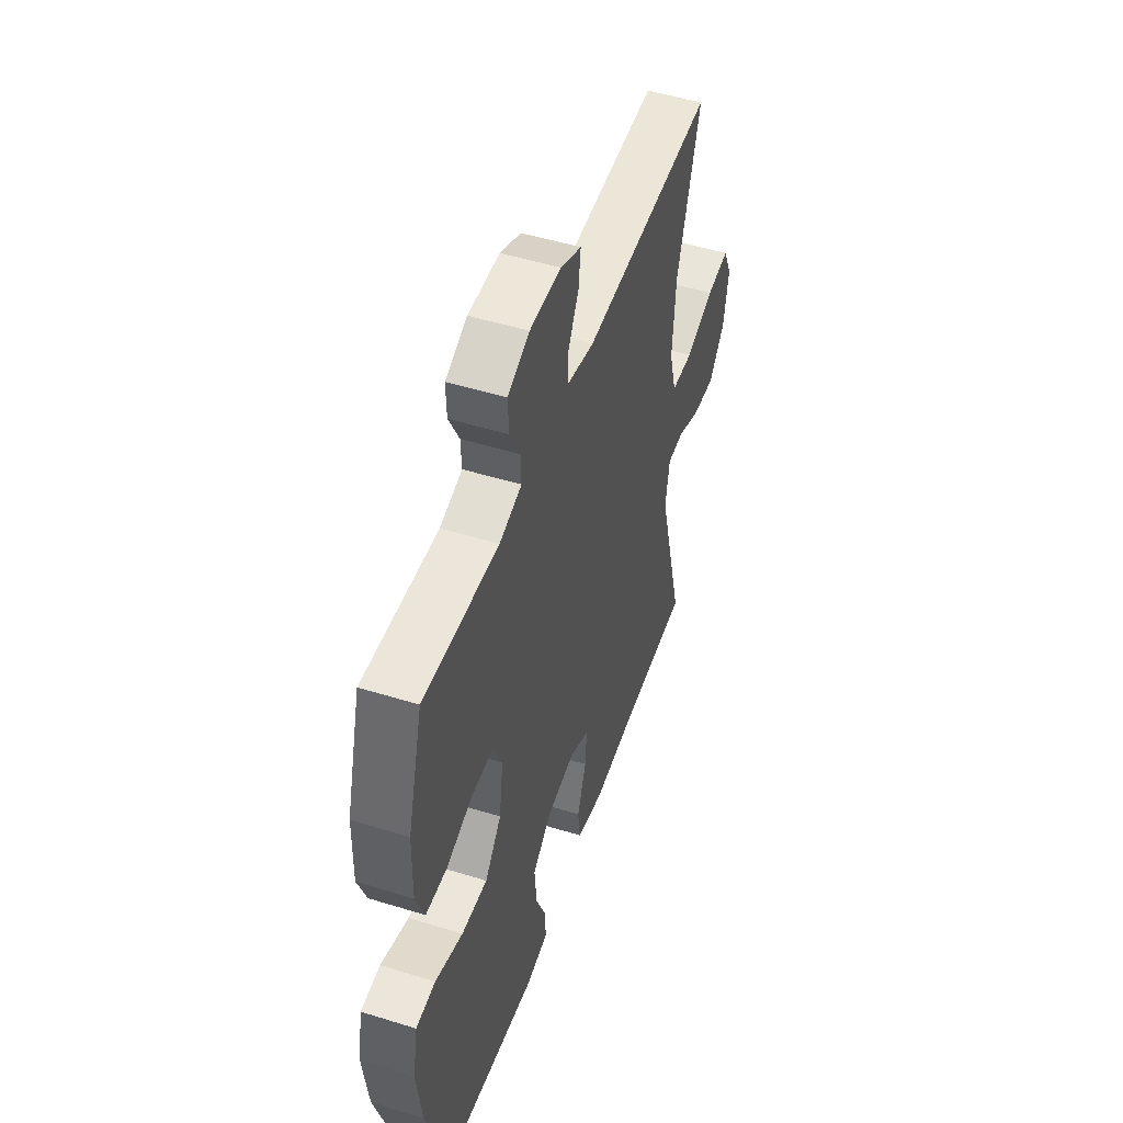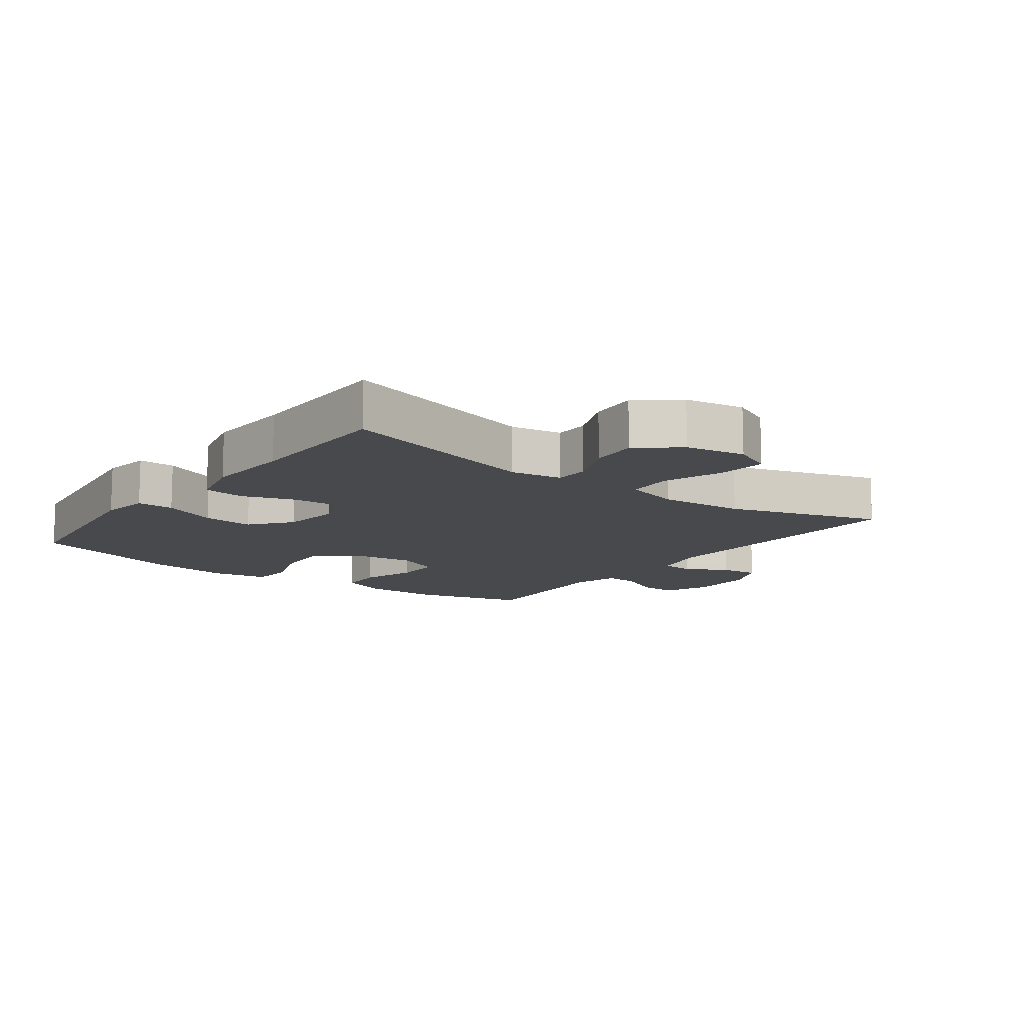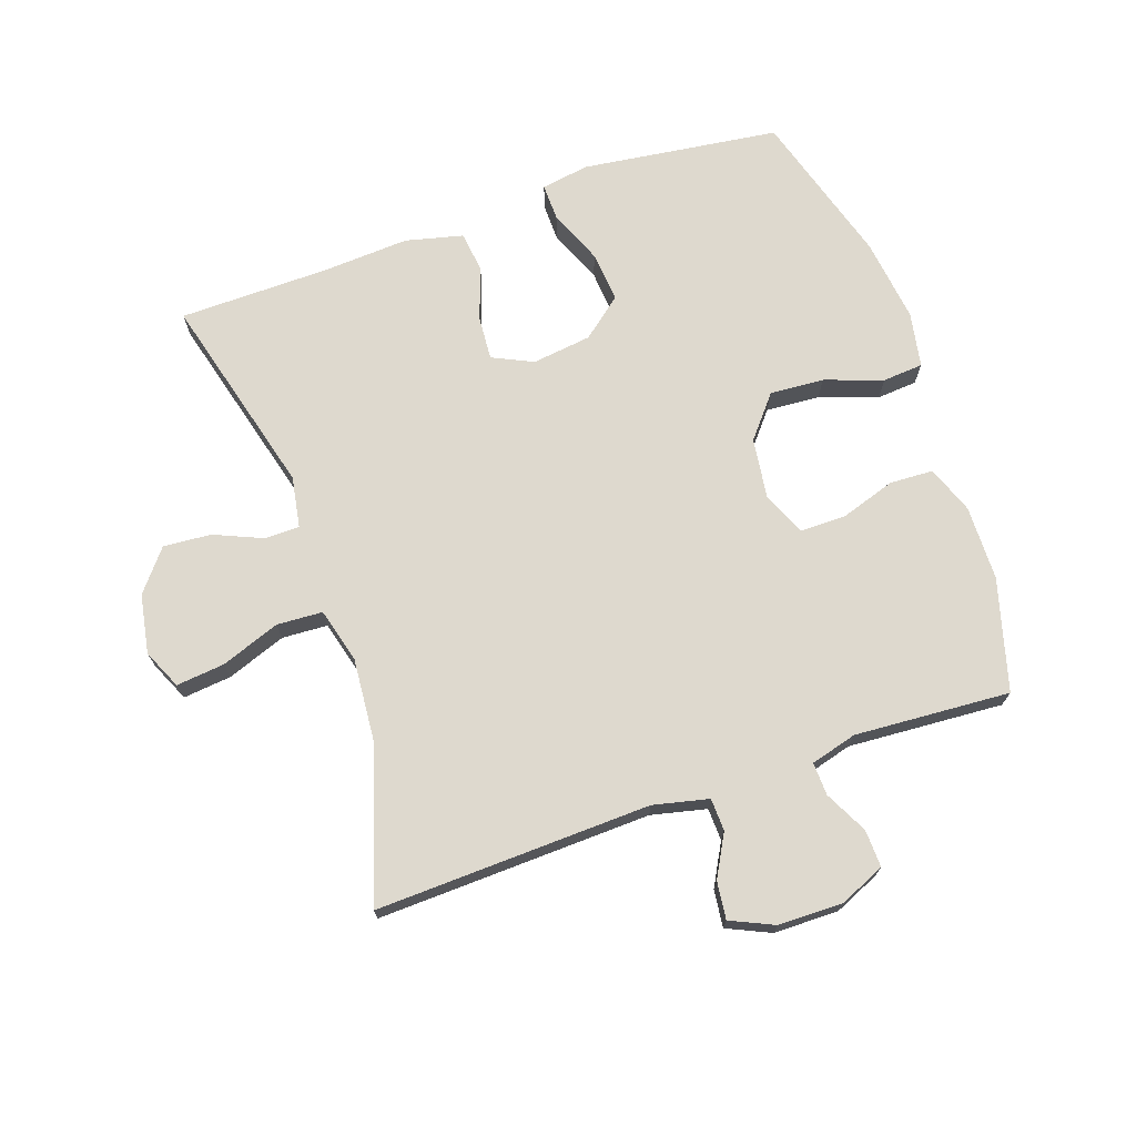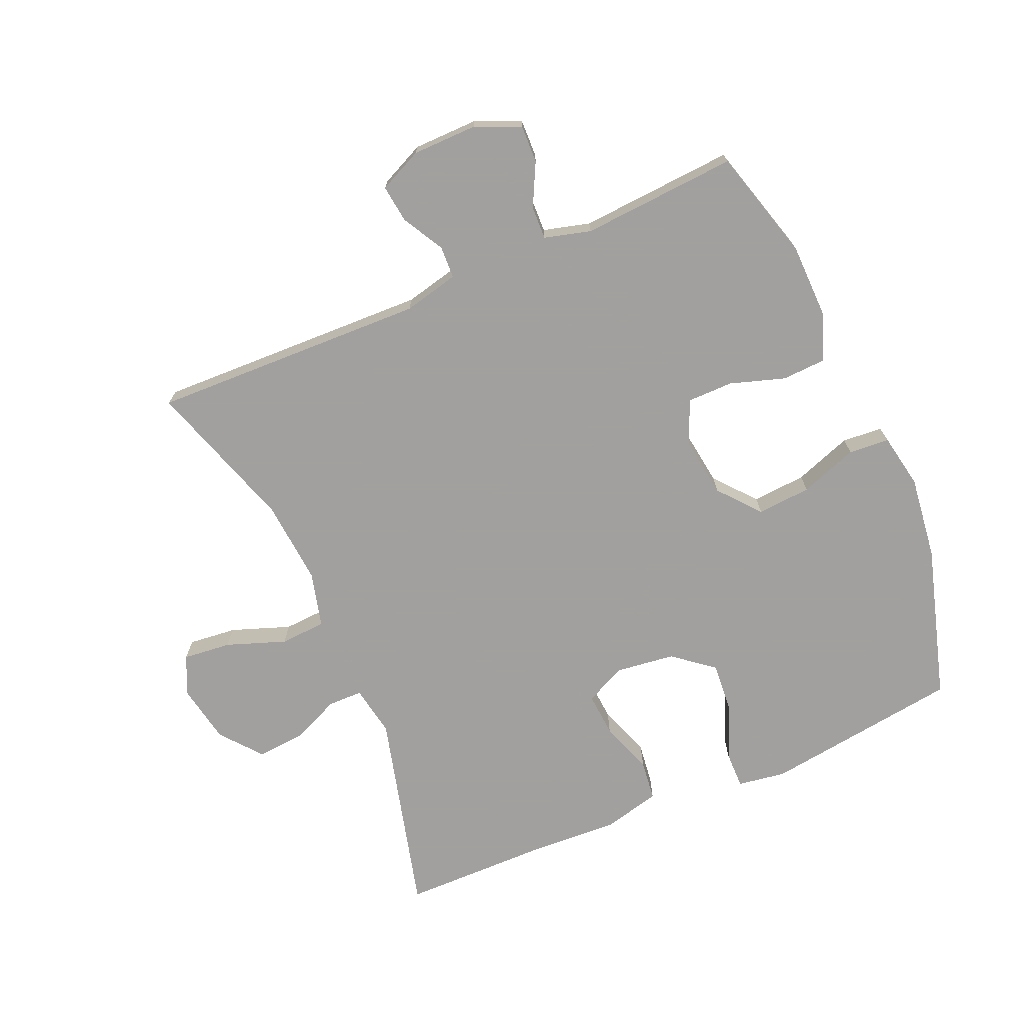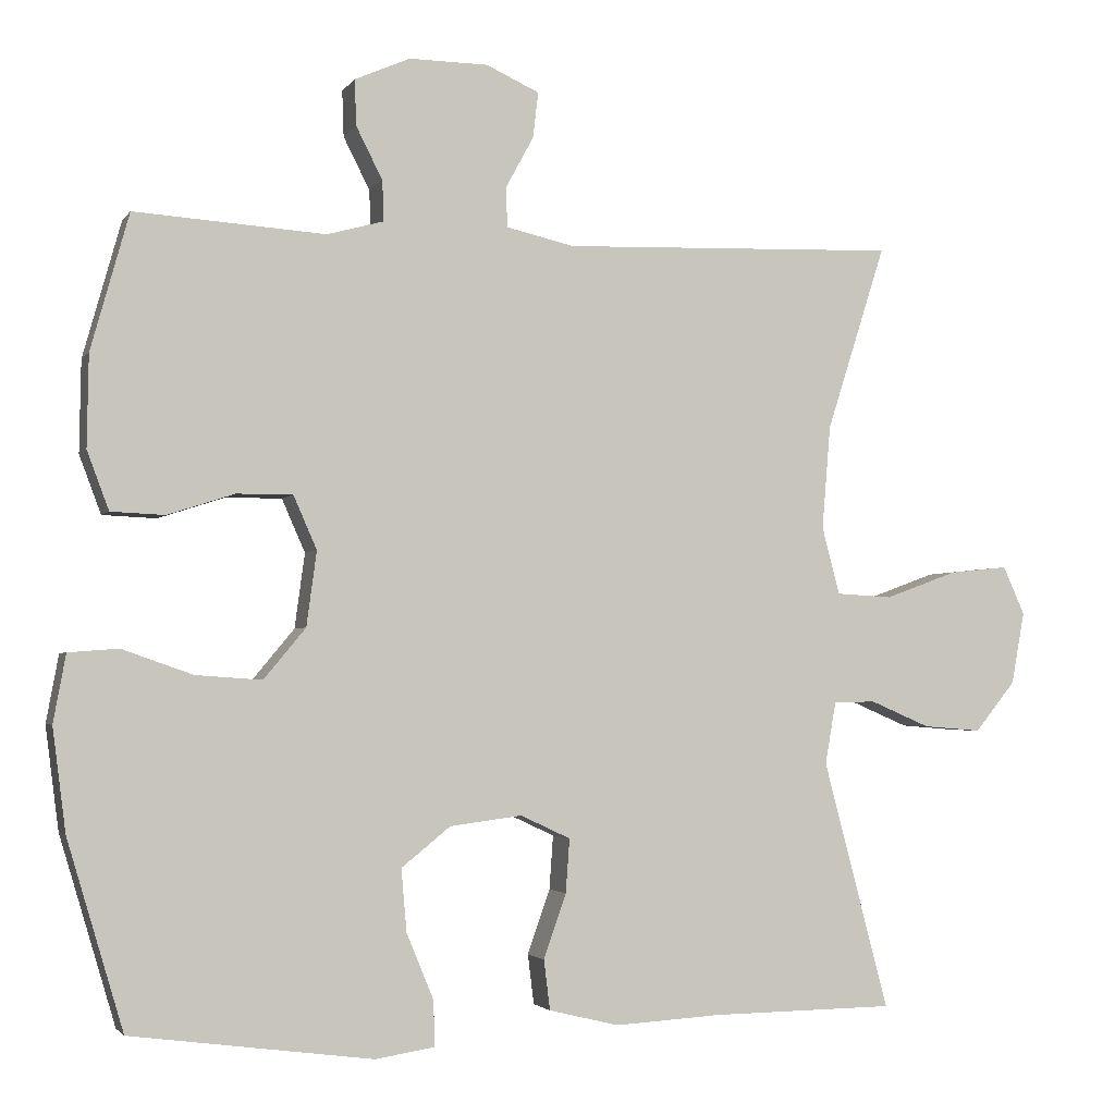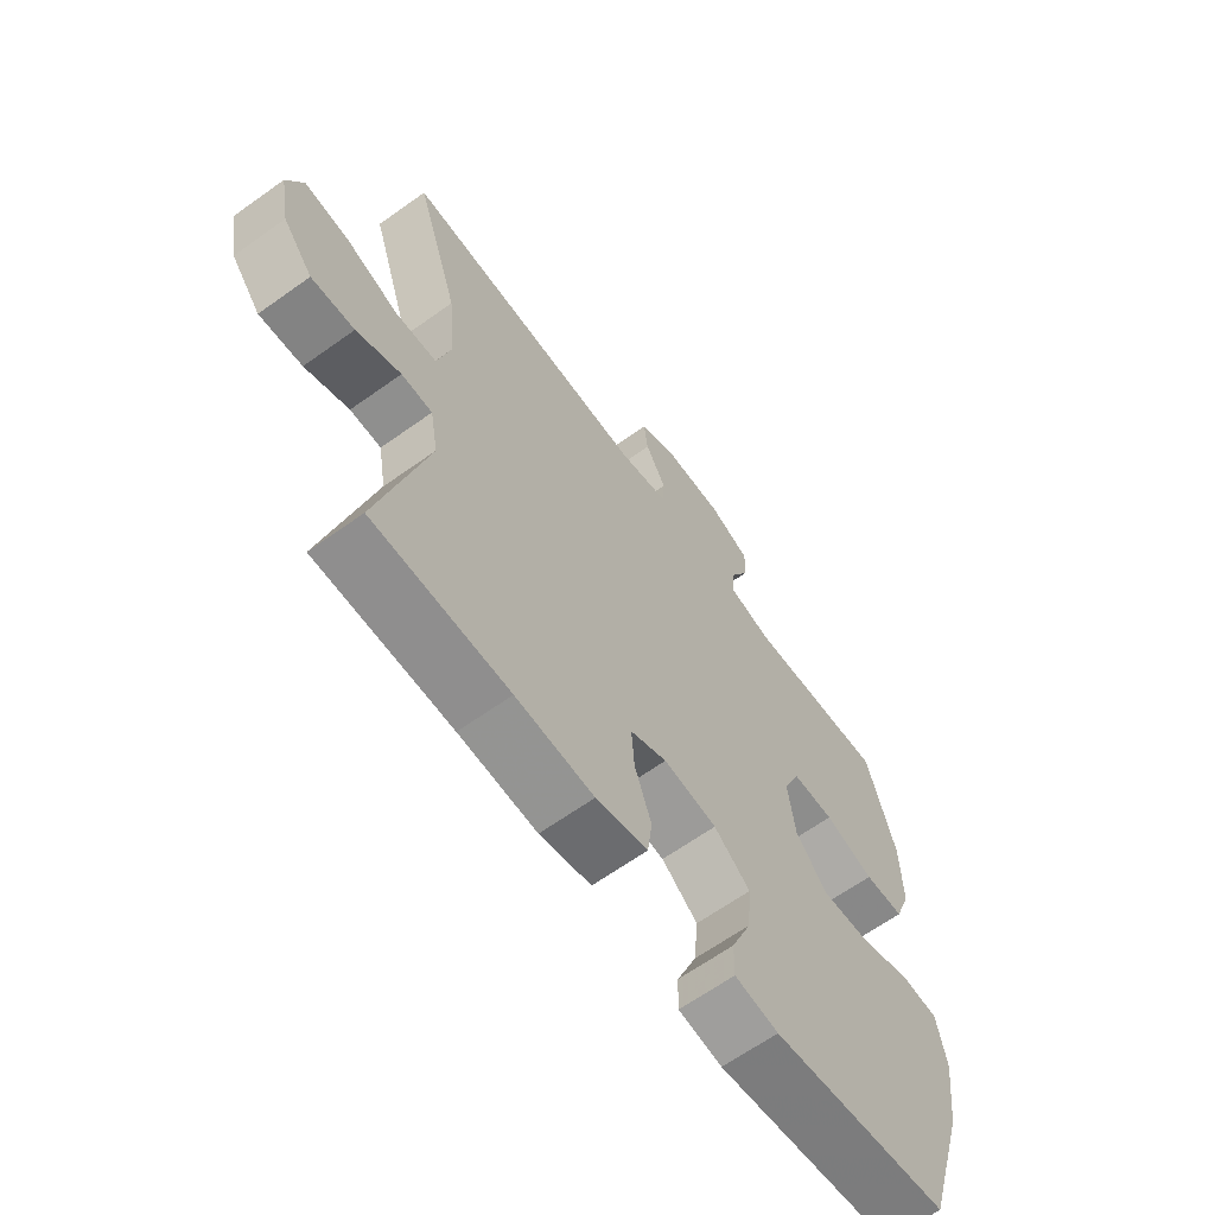
<metadata>
{"format":"obj","ext":"obj","renderer":"f3d","projection":"perspective","resolution":1024,"background":"white","views":[{"elev":50.1,"azim":108.8,"up":"+Z"},{"elev":-12.1,"azim":-126.8,"up":"+Y"},{"elev":71.6,"azim":-19.1,"up":"+Y"},{"elev":-71.9,"azim":23.6,"up":"+Y"},{"elev":-2.7,"azim":162.5,"up":"+Z"},{"elev":-64.5,"azim":-54.2,"up":"+Z"}]}
</metadata>
<code>
v 0.5 0.07 -0.5
v 0.19 0.07 -0.541
v 0.114 0.07 -0.529
v 0.115 0.07 -0.471
v 0.15 0.07 -0.386
v 0.157 0.07 -0.306
v 0.094 0.07 -0.255
v 0.001 0.07 -0.243
v -0.063 0.07 -0.273
v -0.058 0.07 -0.342
v -0.029 0.07 -0.425
v -0.037 0.07 -0.489
v -0.127 0.07 -0.511
v -0.263 0.07 -0.503
v -0.5 0.07 -0.5
v -0.416 0.07 -0.181
v -0.43 0.07 -0.101
v -0.484 0.07 -0.1
v -0.561 0.07 -0.133
v -0.636 0.07 -0.139
v -0.688 0.07 -0.075
v -0.705 0.07 0.018
v -0.677 0.07 0.08
v -0.601 0.07 0.072
v -0.508 0.07 0.038
v -0.436 0.07 0.042
v -0.413 0.07 0.129
v -0.424 0.07 0.262
v -0.5 0.07 0.5
v -0.067 0.07 0.485
v 0.02 0.07 0.505
v 0.022 0.07 0.556
v -0.014 0.07 0.622
v -0.021 0.07 0.681
v 0.047 0.07 0.712
v 0.149 0.07 0.713
v 0.22 0.07 0.682
v 0.218 0.07 0.623
v 0.184 0.07 0.556
v 0.182 0.07 0.504
v 0.255 0.07 0.484
v 0.5 0.07 0.5
v 0.549 0.07 0.325
v 0.551 0.07 0.207
v 0.523 0.07 0.132
v 0.454 0.07 0.129
v 0.368 0.07 0.157
v 0.296 0.07 0.157
v 0.266 0.07 0.089
v 0.279 0.07 -0.007
v 0.333 0.07 -0.072
v 0.418 0.07 -0.066
v 0.509 0.07 -0.034
v 0.573 0.07 -0.039
v 0.589 0.07 -0.126
v 0.572 0.07 -0.258
v 0.5 0 -0.5
v 0.19 0 -0.541
v 0.114 0 -0.529
v 0.115 0 -0.471
v 0.15 0 -0.386
v 0.157 0 -0.306
v 0.094 0 -0.255
v 0.001 0 -0.243
v -0.063 0 -0.273
v -0.058 0 -0.342
v -0.029 0 -0.425
v -0.037 0 -0.489
v -0.127 0 -0.511
v -0.263 0 -0.503
v -0.5 0 -0.5
v -0.416 0 -0.181
v -0.43 0 -0.101
v -0.484 0 -0.1
v -0.561 0 -0.133
v -0.636 0 -0.139
v -0.688 0 -0.075
v -0.705 0 0.018
v -0.677 0 0.08
v -0.601 0 0.072
v -0.508 0 0.038
v -0.436 0 0.042
v -0.413 0 0.129
v -0.424 0 0.262
v -0.5 0 0.5
v -0.067 0 0.485
v 0.02 0 0.505
v 0.022 0 0.556
v -0.014 0 0.622
v -0.021 0 0.681
v 0.047 0 0.712
v 0.149 0 0.713
v 0.22 0 0.682
v 0.218 0 0.623
v 0.184 0 0.556
v 0.182 0 0.504
v 0.255 0 0.484
v 0.5 0 0.5
v 0.549 0 0.325
v 0.551 0 0.207
v 0.523 0 0.132
v 0.454 0 0.129
v 0.368 0 0.157
v 0.296 0 0.157
v 0.266 0 0.089
v 0.279 0 -0.007
v 0.333 0 -0.072
v 0.418 0 -0.066
v 0.509 0 -0.034
v 0.573 0 -0.039
v 0.589 0 -0.126
v 0.572 0 -0.258
f 52 53 54 55
f 51 52 55 56
f 44 45 46 47
f 44 47 48
f 41 42 43 44
f 40 41 44 48
f 36 37 38 39
f 36 39 40
f 35 36 40
f 32 33 34 35
f 31 32 35 40
f 30 31 40 48
f 28 29 30 48
f 22 23 24 25
f 22 25 26
f 21 22 26
f 18 19 20 21
f 17 18 21 26
f 16 17 26 27
f 14 15 16
f 13 14 16 27
f 10 11 12 13
f 9 10 13 27
f 2 3 4 5
f 2 5 6
f 51 56 1 2
f 50 51 2 6
f 49 50 6 7
f 48 49 7 8
f 27 28 48
f 8 9 27 48
f 111 110 109 108
f 112 111 108 107
f 103 102 101 100
f 104 103 100
f 100 99 98 97
f 104 100 97 96
f 95 94 93 92
f 96 95 92
f 96 92 91
f 91 90 89 88
f 96 91 88 87
f 104 96 87 86
f 104 86 85 84
f 81 80 79 78
f 82 81 78
f 82 78 77
f 77 76 75 74
f 82 77 74 73
f 83 82 73 72
f 72 71 70
f 83 72 70 69
f 69 68 67 66
f 83 69 66 65
f 61 60 59 58
f 62 61 58
f 58 57 112 107
f 62 58 107 106
f 63 62 106 105
f 64 63 105 104
f 104 84 83
f 104 83 65 64
f 1 57 58 2
f 2 58 59 3
f 3 59 60 4
f 4 60 61 5
f 5 61 62 6
f 6 62 63 7
f 7 63 64 8
f 8 64 65 9
f 9 65 66 10
f 10 66 67 11
f 11 67 68 12
f 12 68 69 13
f 13 69 70 14
f 14 70 71 15
f 15 71 72 16
f 16 72 73 17
f 17 73 74 18
f 18 74 75 19
f 19 75 76 20
f 20 76 77 21
f 21 77 78 22
f 22 78 79 23
f 23 79 80 24
f 24 80 81 25
f 25 81 82 26
f 26 82 83 27
f 27 83 84 28
f 28 84 85 29
f 29 85 86 30
f 30 86 87 31
f 31 87 88 32
f 32 88 89 33
f 33 89 90 34
f 34 90 91 35
f 35 91 92 36
f 36 92 93 37
f 37 93 94 38
f 38 94 95 39
f 39 95 96 40
f 40 96 97 41
f 41 97 98 42
f 42 98 99 43
f 43 99 100 44
f 44 100 101 45
f 45 101 102 46
f 46 102 103 47
f 47 103 104 48
f 48 104 105 49
f 49 105 106 50
f 50 106 107 51
f 51 107 108 52
f 52 108 109 53
f 53 109 110 54
f 54 110 111 55
f 55 111 112 56
f 56 112 57 1

</code>
